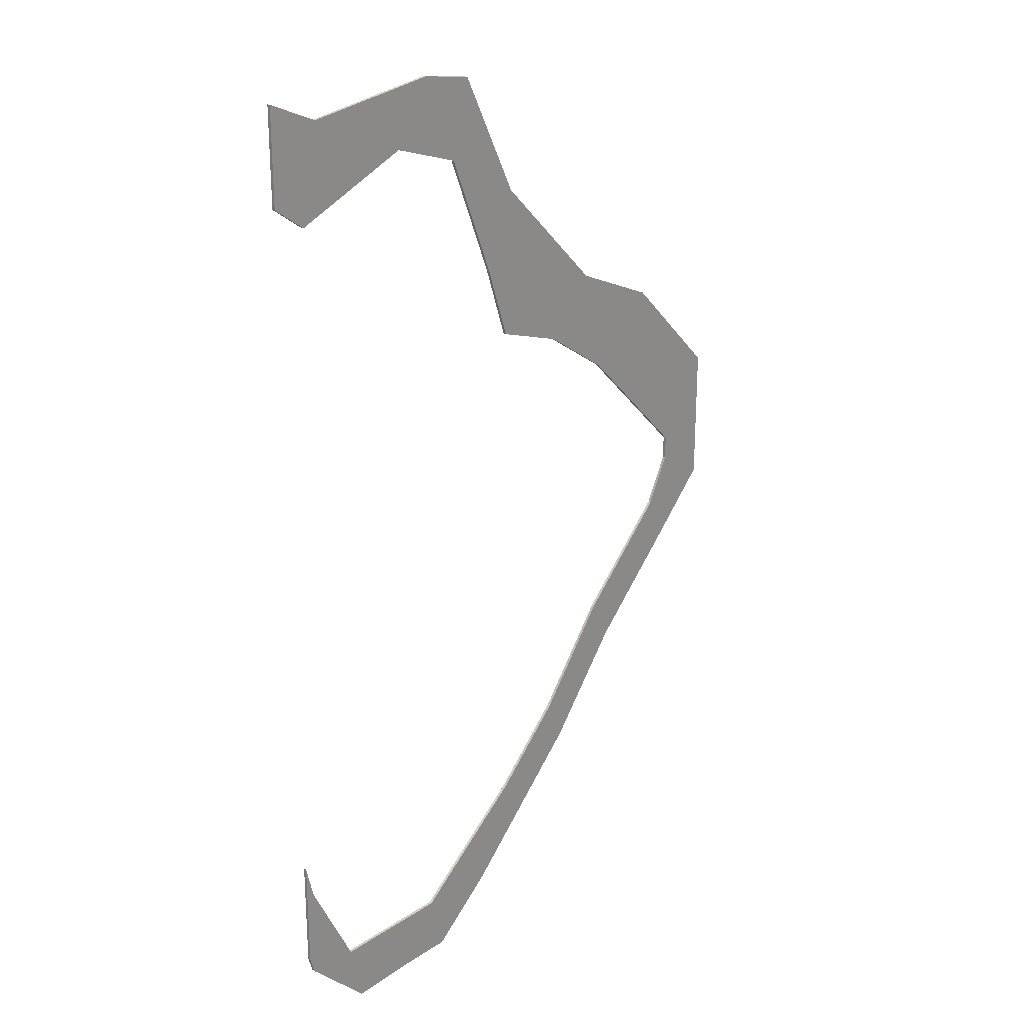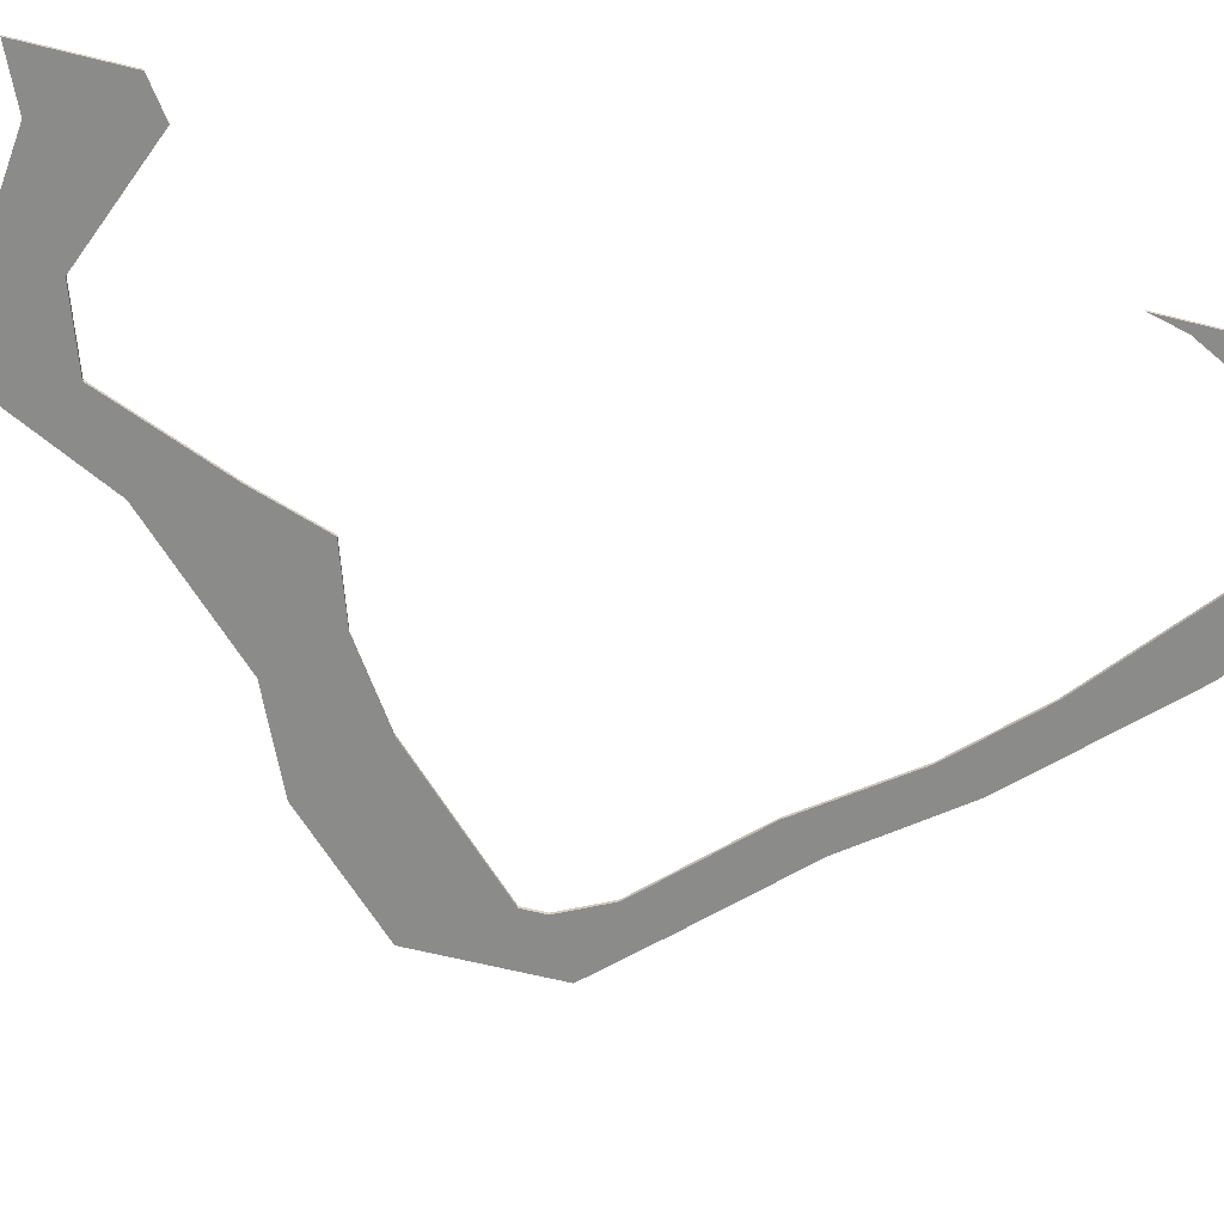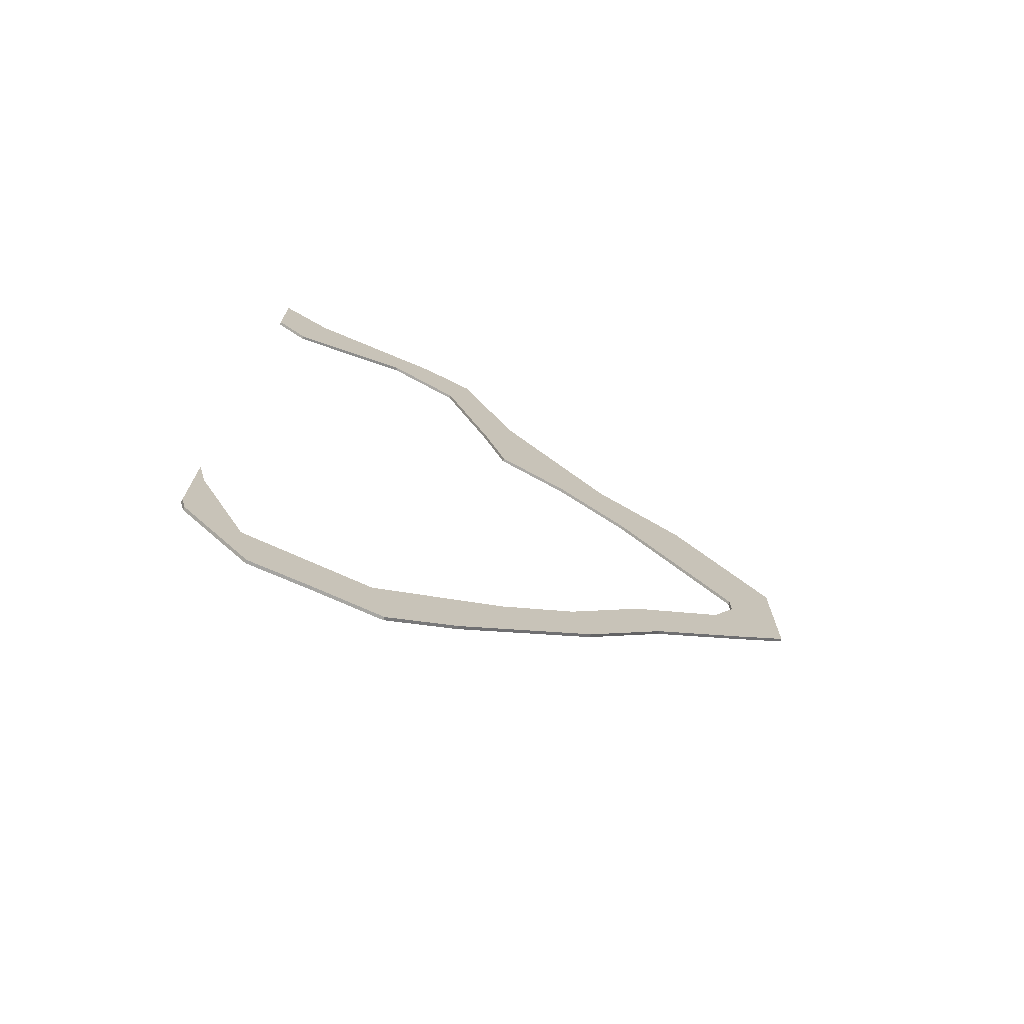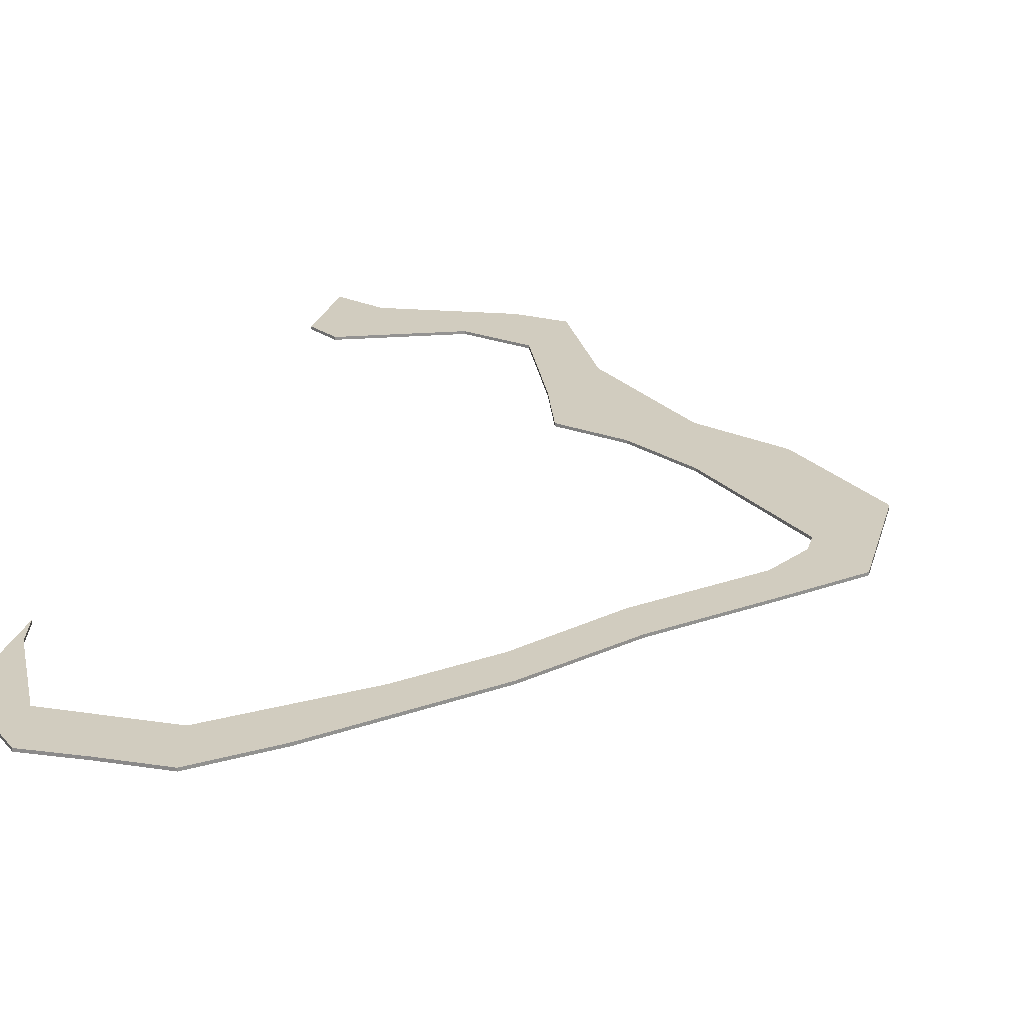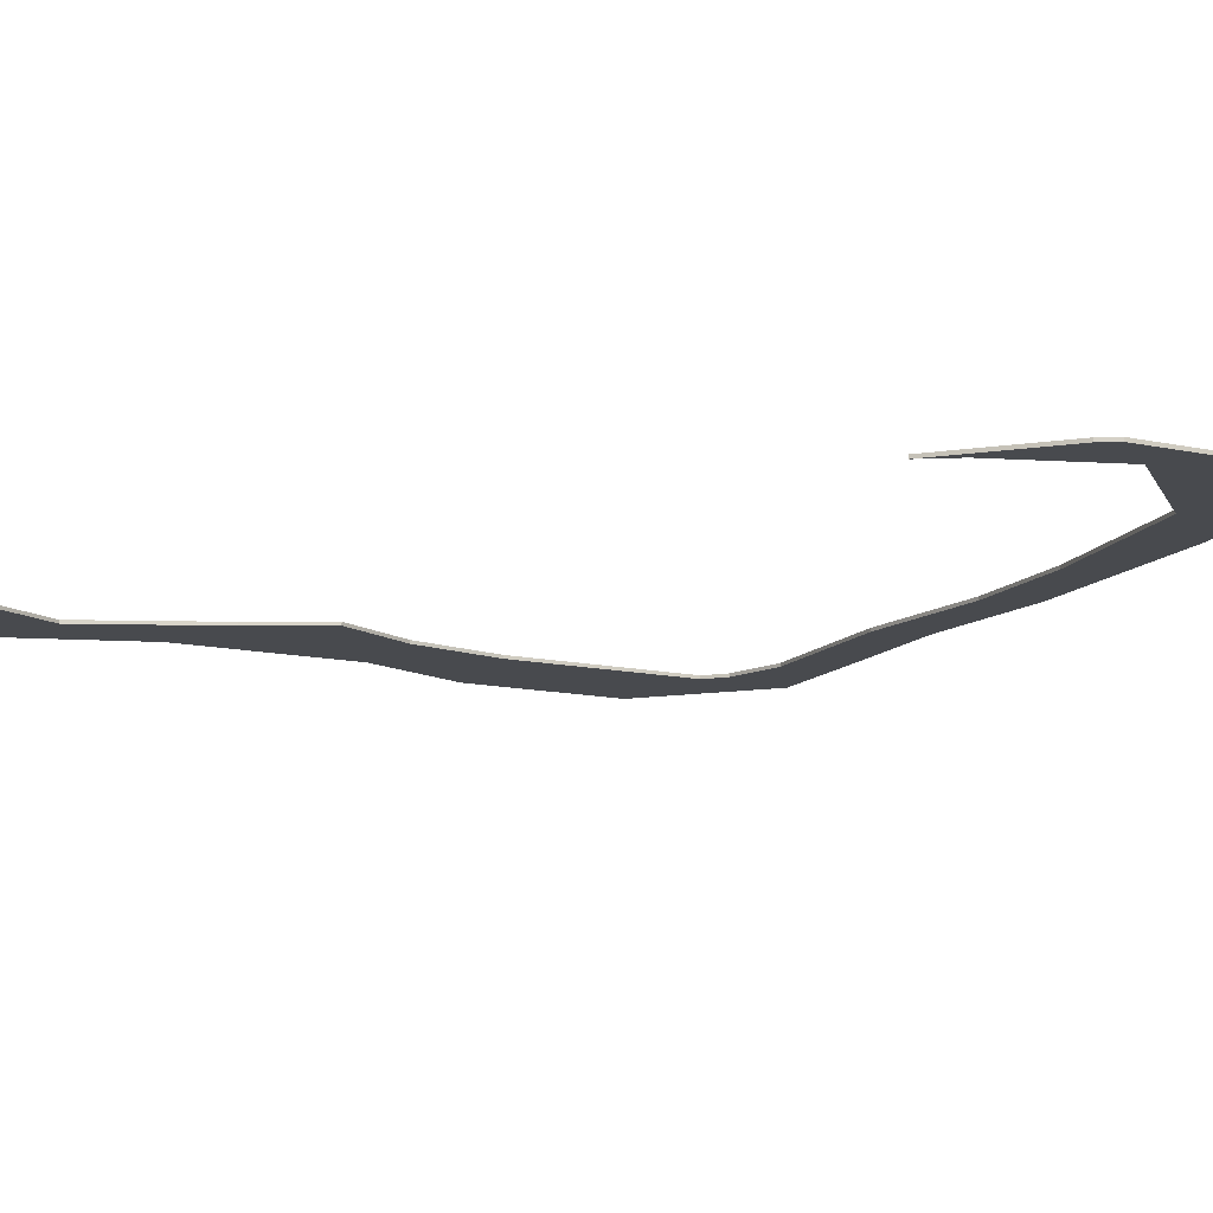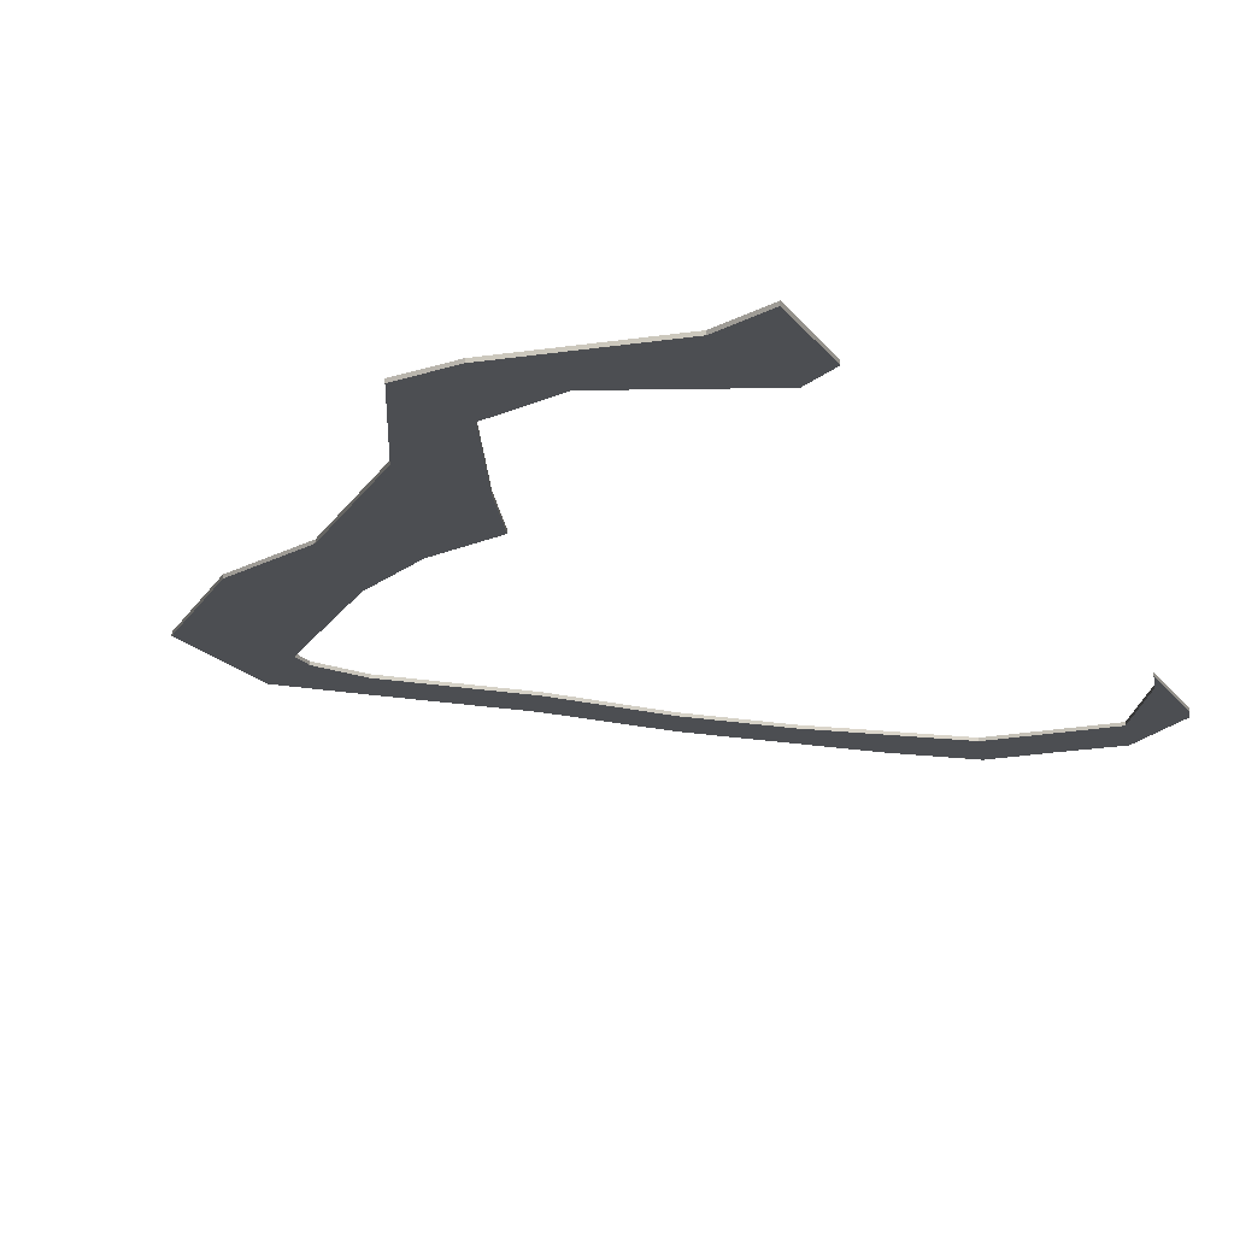
<metadata>
{"format":"obj","ext":"obj","renderer":"f3d","projection":"perspective","resolution":1024,"background":"white","views":[{"elev":24.3,"azim":132.8,"up":"+Z"},{"elev":-63.7,"azim":75.9,"up":"+Y"},{"elev":-74.0,"azim":155.9,"up":"+Z"},{"elev":23.9,"azim":-165.7,"up":"+Y"},{"elev":-13.3,"azim":108.8,"up":"+Y"},{"elev":-17.0,"azim":23.7,"up":"+Y"}]}
</metadata>
<code>
v 5.367 -0.1733 -4.168
v 5.367 -0.1733 -4.243
v 5.198 -0.1733 -4.342
v 5.198 -0.1733 -3.914
v 5.387 -0.1733 -4.536
v 5.442 -0.1733 -4.393
v 5.442 -0.1733 -4.093
v 5.517 -0.1733 -3.595
v 5.673 -0.1733 -4.822
v 5.742 -0.1733 -4.693
v 5.742 -0.1733 -3.793
v 5.808 -0.1733 -3.467
v 5.912 -0.1733 -5.129
v 5.966 -0.1733 -4.993
v 5.966 -0.1733 -3.643
v 6.167 -0.1733 -3.108
v 6.191 -0.1733 -5.218
v 6.191 -0.1733 -3.568
v 6.266 -0.1733 -3.343
v 6.316 -0.1733 -5.533
v 6.355 -0.1733 -2.73
v 6.416 -0.1733 -2.968
v 6.518 -0.1733 -5.701
v 6.526 -0.1733 -2.7
v 6.566 -0.1733 -5.517
v 6.641 -0.1733 -2.893
v 6.719 -0.1733 -5.701
v 6.9 -0.1733 -5.708
v 6.941 -0.1733 -5.517
v 6.957 -0.1733 -2.749
v 7.016 -0.1733 -3.043
v 7.091 -0.1733 -5.218
v 7.103 -0.1733 -5.505
v 7.117 -0.1733 -5.453
v 7.117 -0.1733 -5.11
v 7.117 -0.1733 -2.971
v 7.117 -0.1733 -2.679
v 5.367 -0.1827 -4.243
v 5.367 -0.1827 -4.168
v 5.198 -0.1827 -3.914
v 5.198 -0.1827 -4.342
v 5.387 -0.1827 -4.536
v 5.442 -0.1827 -4.093
v 5.442 -0.1827 -4.393
v 5.517 -0.1827 -3.595
v 5.673 -0.1827 -4.822
v 5.742 -0.1827 -3.793
v 5.742 -0.1827 -4.693
v 5.808 -0.1827 -3.467
v 5.912 -0.1827 -5.129
v 5.966 -0.1827 -3.643
v 5.966 -0.1827 -4.993
v 6.167 -0.1827 -3.108
v 6.191 -0.1827 -3.568
v 6.191 -0.1827 -5.218
v 6.266 -0.1827 -3.343
v 6.316 -0.1827 -5.533
v 6.355 -0.1827 -2.73
v 6.416 -0.1827 -2.968
v 6.518 -0.1827 -5.701
v 6.526 -0.1827 -2.7
v 6.566 -0.1827 -5.517
v 6.641 -0.1827 -2.893
v 6.719 -0.1827 -5.701
v 6.9 -0.1827 -5.708
v 6.941 -0.1827 -5.517
v 6.957 -0.1827 -2.749
v 7.016 -0.1827 -3.043
v 7.091 -0.1827 -5.218
v 7.103 -0.1827 -5.505
v 7.117 -0.1827 -2.679
v 7.117 -0.1827 -2.971
v 7.117 -0.1827 -5.11
v 7.117 -0.1827 -5.453
v 5.367 -0.1827 -4.243
v 5.442 -0.1827 -4.393
v 5.442 -0.1733 -4.393
v 5.367 -0.1733 -4.243
v 5.367 -0.1827 -4.168
v 5.367 -0.1827 -4.243
v 5.367 -0.1733 -4.243
v 5.367 -0.1733 -4.168
v 5.442 -0.1827 -4.093
v 5.367 -0.1827 -4.168
v 5.367 -0.1733 -4.168
v 5.442 -0.1733 -4.093
v 6.191 -0.1827 -3.568
v 5.966 -0.1827 -3.643
v 5.966 -0.1733 -3.643
v 6.191 -0.1733 -3.568
v 6.641 -0.1827 -2.893
v 6.416 -0.1827 -2.968
v 6.416 -0.1733 -2.968
v 6.641 -0.1733 -2.893
v 7.016 -0.1827 -3.043
v 6.641 -0.1827 -2.893
v 6.641 -0.1733 -2.893
v 7.016 -0.1733 -3.043
v 7.117 -0.1827 -2.971
v 7.016 -0.1827 -3.043
v 7.016 -0.1733 -3.043
v 7.117 -0.1733 -2.971
v 7.117 -0.1827 -2.679
v 7.117 -0.1827 -2.971
v 7.117 -0.1733 -2.971
v 7.117 -0.1733 -2.679
v 6.957 -0.1827 -2.749
v 7.117 -0.1827 -2.679
v 7.117 -0.1733 -2.679
v 6.957 -0.1733 -2.749
v 6.526 -0.1827 -2.7
v 6.957 -0.1827 -2.749
v 6.957 -0.1733 -2.749
v 6.526 -0.1733 -2.7
v 6.355 -0.1827 -2.73
v 6.526 -0.1827 -2.7
v 6.526 -0.1733 -2.7
v 6.355 -0.1733 -2.73
v 6.167 -0.1827 -3.108
v 6.355 -0.1827 -2.73
v 6.355 -0.1733 -2.73
v 6.167 -0.1733 -3.108
v 5.808 -0.1827 -3.467
v 6.167 -0.1827 -3.108
v 6.167 -0.1733 -3.108
v 5.808 -0.1733 -3.467
v 5.517 -0.1827 -3.595
v 5.808 -0.1827 -3.467
v 5.808 -0.1733 -3.467
v 5.517 -0.1733 -3.595
v 5.198 -0.1827 -3.914
v 5.517 -0.1827 -3.595
v 5.517 -0.1733 -3.595
v 5.198 -0.1733 -3.914
v 5.198 -0.1827 -4.342
v 5.198 -0.1827 -3.914
v 5.198 -0.1733 -3.914
v 5.198 -0.1733 -4.342
v 5.387 -0.1827 -4.536
v 5.198 -0.1827 -4.342
v 5.198 -0.1733 -4.342
v 5.387 -0.1733 -4.536
v 6.719 -0.1827 -5.701
v 6.518 -0.1827 -5.701
v 6.518 -0.1733 -5.701
v 6.719 -0.1733 -5.701
v 6.9 -0.1827 -5.708
v 6.719 -0.1827 -5.701
v 6.719 -0.1733 -5.701
v 6.9 -0.1733 -5.708
v 7.103 -0.1827 -5.505
v 6.9 -0.1827 -5.708
v 6.9 -0.1733 -5.708
v 7.103 -0.1733 -5.505
v 7.117 -0.1827 -5.453
v 7.103 -0.1827 -5.505
v 7.103 -0.1733 -5.505
v 7.117 -0.1733 -5.453
v 7.117 -0.1827 -5.11
v 7.117 -0.1827 -5.453
v 7.117 -0.1733 -5.453
v 7.117 -0.1733 -5.11
v 7.091 -0.1827 -5.218
v 7.117 -0.1827 -5.11
v 7.117 -0.1733 -5.11
v 7.091 -0.1733 -5.218
v 6.941 -0.1827 -5.517
v 7.091 -0.1827 -5.218
v 7.091 -0.1733 -5.218
v 6.941 -0.1733 -5.517
v 6.566 -0.1827 -5.517
v 6.941 -0.1827 -5.517
v 6.941 -0.1733 -5.517
v 6.566 -0.1733 -5.517
f 1 2 3
f 1 3 4
f 5 3 2
f 5 2 6
f 7 1 4
f 7 4 8
f 9 5 6
f 9 6 10
f 11 7 8
f 11 8 12
f 13 9 10
f 13 10 14
f 15 11 12
f 15 12 16
f 13 14 17
f 18 15 16
f 19 18 16
f 20 13 17
f 19 16 21
f 22 19 21
f 23 20 17
f 22 21 24
f 23 17 25
f 26 22 24
f 27 23 25
f 28 27 25
f 28 25 29
f 26 24 30
f 31 26 30
f 28 29 32
f 33 28 32
f 34 33 35
f 35 33 32
f 36 31 37
f 37 31 30
f 38 39 40
f 38 40 41
f 38 41 42
f 40 39 43
f 44 38 42
f 45 40 43
f 44 42 46
f 45 43 47
f 48 44 46
f 49 45 47
f 48 46 50
f 49 47 51
f 52 48 50
f 53 49 51
f 53 51 54
f 55 52 50
f 53 54 56
f 55 50 57
f 58 53 56
f 58 56 59
f 55 57 60
f 61 58 59
f 62 55 60
f 61 59 63
f 62 60 64
f 62 64 65
f 66 62 65
f 67 61 63
f 67 63 68
f 69 66 65
f 69 65 70
f 71 67 68
f 71 68 72
f 73 69 70
f 73 70 74
f 48 52 14
f 48 14 10
f 44 48 10
f 44 10 6
f 75 76 77
f 75 77 78
f 79 80 81
f 79 81 82
f 83 84 85
f 83 85 86
f 47 43 7
f 47 7 11
f 51 47 11
f 51 11 15
f 87 88 89
f 87 89 90
f 56 54 18
f 56 18 19
f 59 56 19
f 59 19 22
f 91 92 93
f 91 93 94
f 95 96 97
f 95 97 98
f 99 100 101
f 99 101 102
f 103 104 105
f 103 105 106
f 107 108 109
f 107 109 110
f 111 112 113
f 111 113 114
f 115 116 117
f 115 117 118
f 119 120 121
f 119 121 122
f 123 124 125
f 123 125 126
f 127 128 129
f 127 129 130
f 131 132 133
f 131 133 134
f 135 136 137
f 135 137 138
f 139 140 141
f 139 141 142
f 46 42 5
f 46 5 9
f 50 46 9
f 50 9 13
f 57 50 13
f 57 13 20
f 60 57 20
f 60 20 23
f 143 144 145
f 143 145 146
f 147 148 149
f 147 149 150
f 151 152 153
f 151 153 154
f 155 156 157
f 155 157 158
f 159 160 161
f 159 161 162
f 163 164 165
f 163 165 166
f 167 168 169
f 167 169 170
f 171 172 173
f 171 173 174
f 55 62 25
f 55 25 17
f 52 55 17
f 52 17 14

</code>
